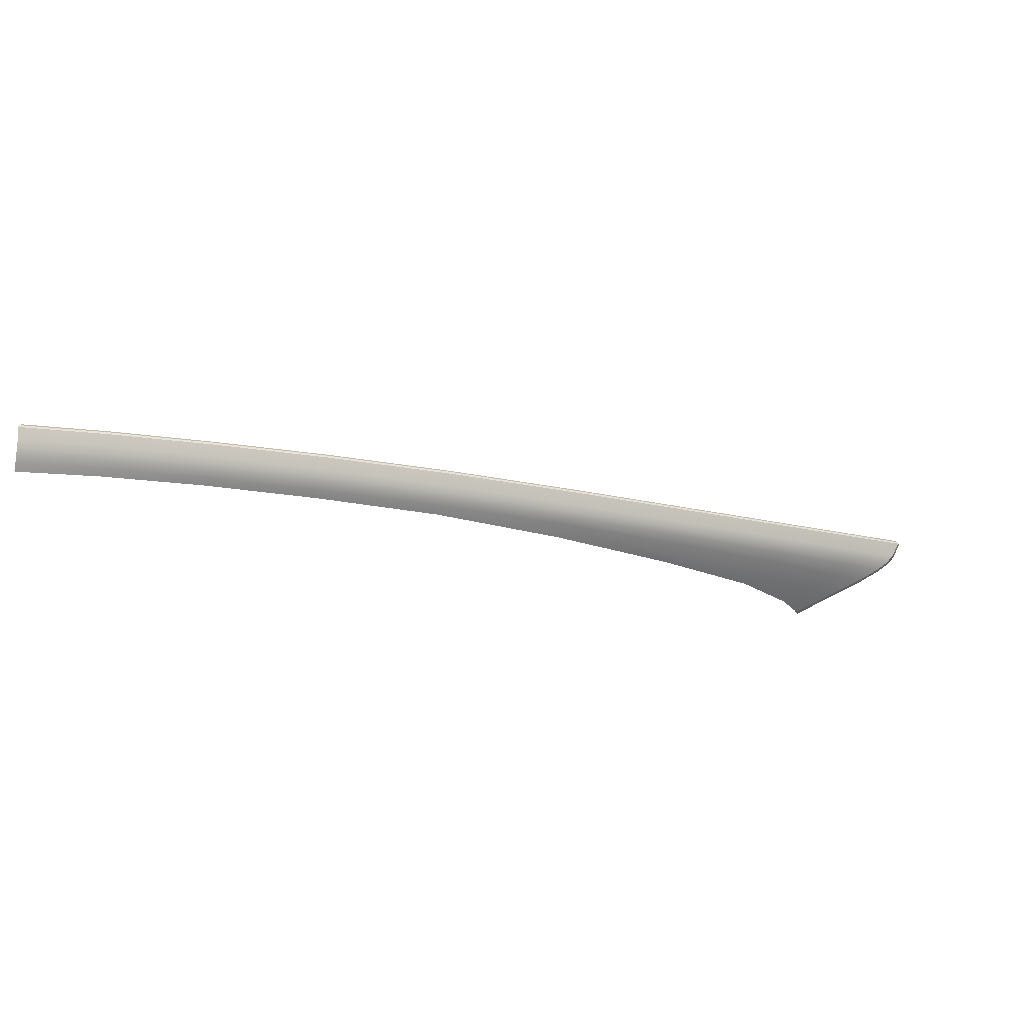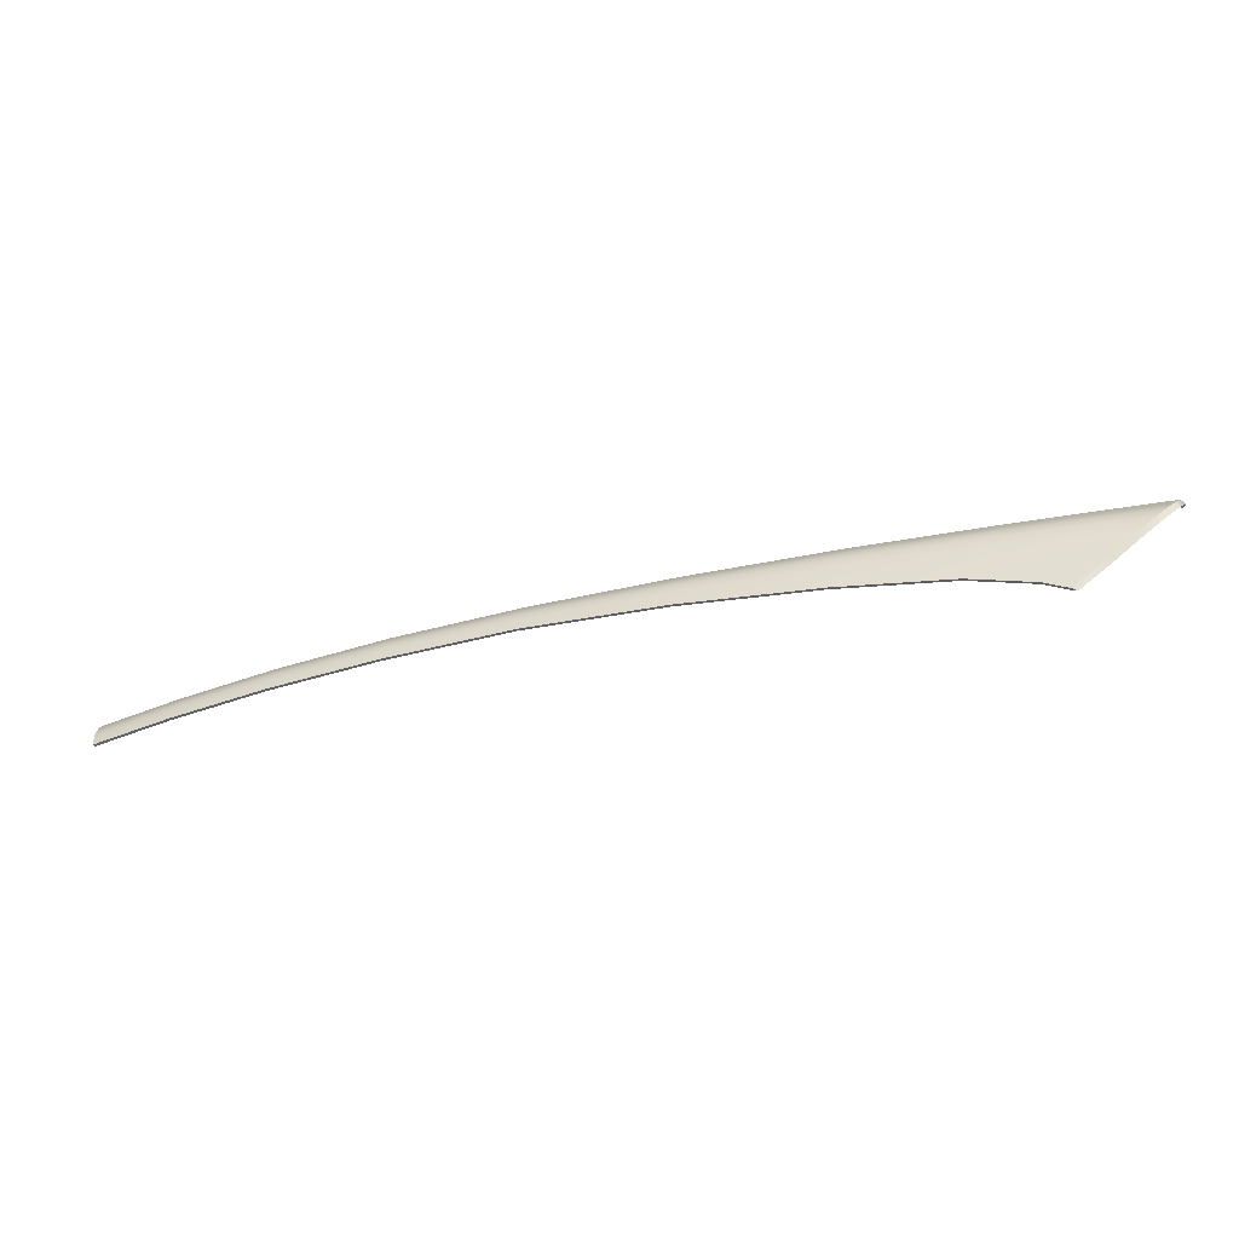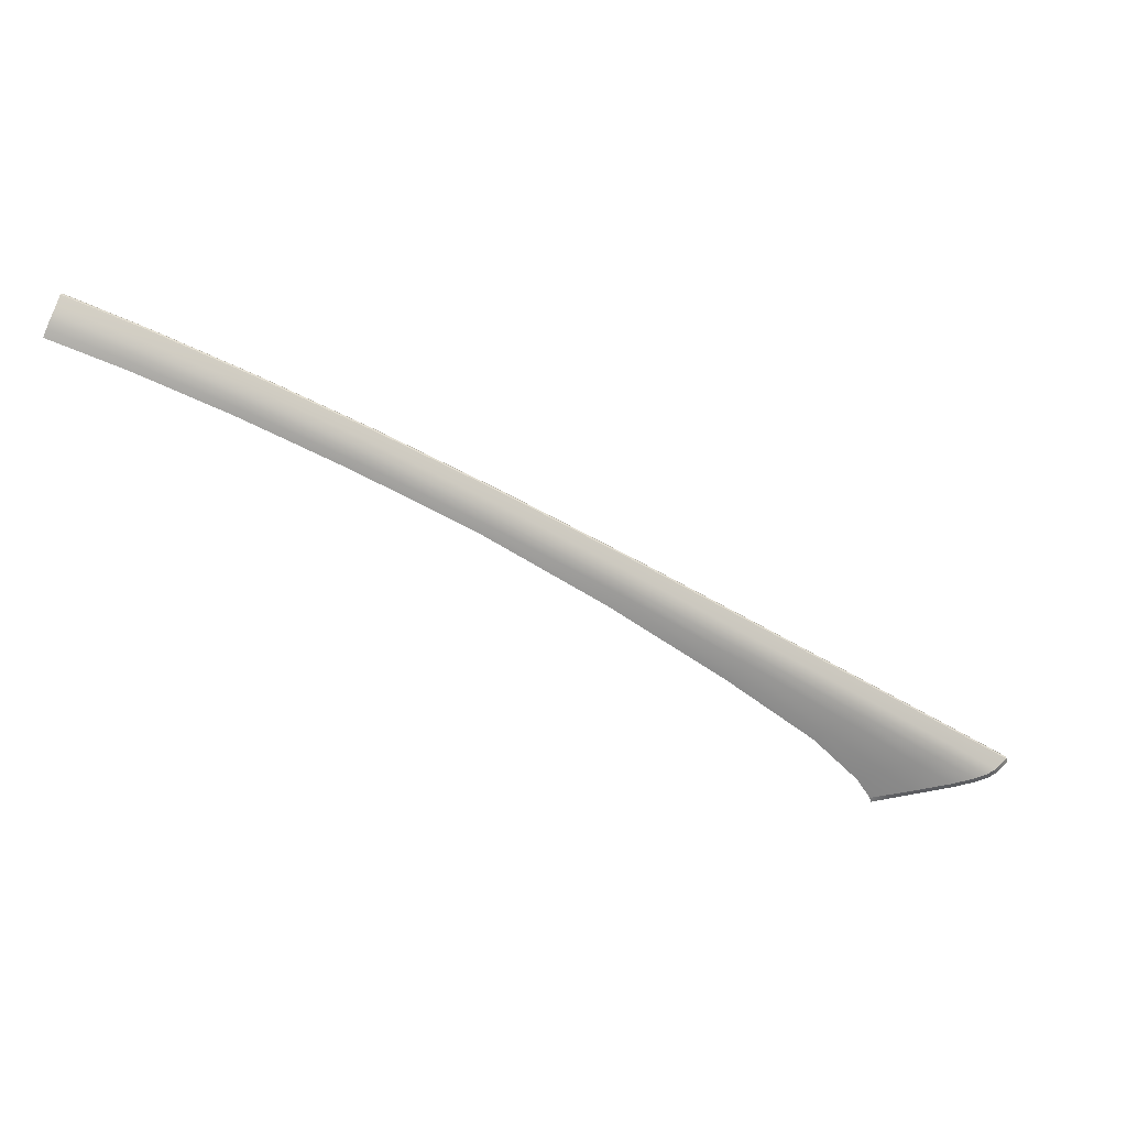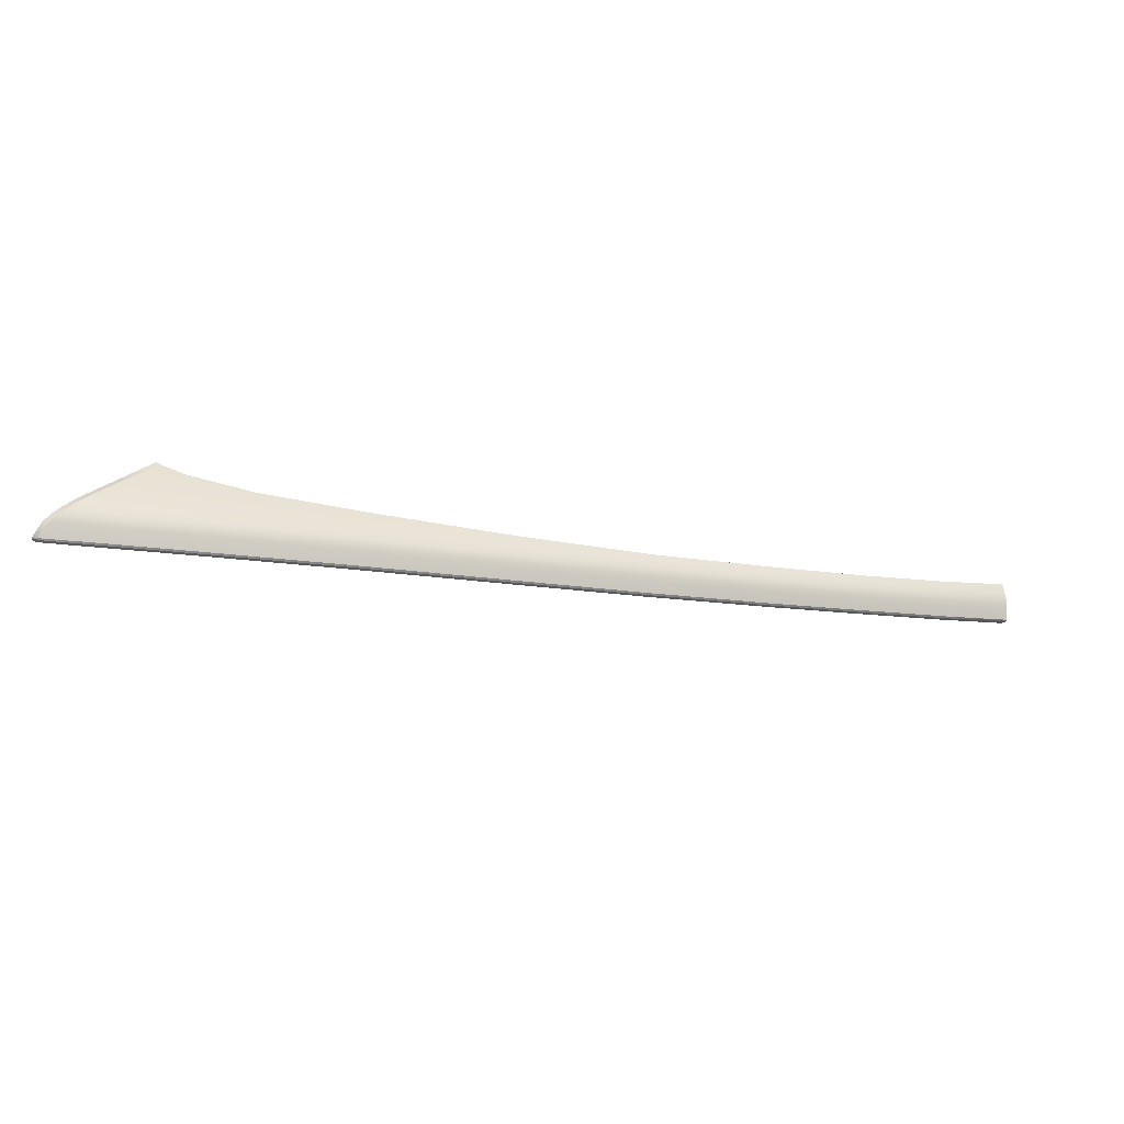
<metadata>
{"format":"obj","ext":"obj","renderer":"f3d","projection":"perspective","resolution":1024,"background":"white","views":[{"elev":66.9,"azim":-18.0,"up":"+Y"},{"elev":76.7,"azim":-39.8,"up":"+Z"},{"elev":54.3,"azim":-1.5,"up":"+Y"},{"elev":19.3,"azim":134.2,"up":"+Z"}]}
</metadata>
<code>
v  92.48 56.85 88.04
v  101.6 49.95 90.41
v  93.87 57.54 87.4
v  104 50.44 89.77
v  110.9 45.32 91.41
v  107.7 45.1 92.04
v  105 44.67 92.58
v  100.6 49.32 90.86
v  91.95 56.37 88.35
v  49.58 82.91 77.87
v  59.04 77.99 80.01
v  50.12 83.33 77.48
v  59.76 78.41 79.61
v  70.5 72.38 82.02
v  69.75 71.86 82.48
v  34.4 89.68 74.7
v  41.21 86.83 76.06
v  34.71 90.21 74.18
v  41.59 87.3 75.62
v  82.25 65.18 84.7
v  81.13 64.34 85.4
v  114.3 45.87 89.76
v  107 50.85 88.26
v  113.7 45.71 90.36
v  106.3 50.76 88.83
v  95.31 58.08 86.49
v  95.81 58.23 85.91
v  96.49 58.39 84.8
v  107.8 50.93 87.11
v  115.2 45.98 88.57
v  83.55 66.04 83.2
v  84.12 66.22 82.13
v  83.16 65.83 83.8
v  71.19 73.07 81.1
v  71.52 73.3 80.5
v  72.03 73.5 79.48
v  60.66 79.39 78.08
v  61.1 79.61 77.09
v  60.35 79.14 78.7
v  50.69 84.08 76.55
v  50.98 84.34 75.94
v  51.34 84.58 74.96
v  42.41 88.3 74.01
v  42.13 88.04 74.64
v  35.25 90.93 73.14
v  35.52 91.19 72.5
v  35.81 91.47 71.54
v  42.73 88.56 73.05
v  94.75 57.88 86.93
v  105.4 50.65 89.27
v  112.6 45.62 90.83
v  82.78 65.58 84.24
v  70.89 72.78 81.56
v  60.08 78.83 79.16
v  50.42 83.76 77.03
v  34.99 90.63 73.65
v  41.88 87.73 75.13
v  118.9 42.75 90.69
v  118 42.75 91.24
v  114.4 42.77 92.23
v  116.7 42.77 91.7
v  110.6 42.69 92.84
v  106.4 42.56 93.42
v  120.1 42.71 89.5
v  115.2 45.93 88.34
v  120.1 42.68 89.31
v  107.8 50.89 86.88
v  96.5 58.34 84.57
v  84.15 66.16 81.91
v  72.08 73.43 79.26
v  61.16 79.52 76.88
v  51.42 84.49 74.75
v  42.83 88.47 72.84
v  35.92 91.38 71.34
g P157_181C_R_DaS_P157_181C_R
f 1 2 3
f 3 2 4
f 5 4 6
f 6 4 2
f 6 2 7
f 7 2 8
f 2 1 8
f 8 1 9
f 10 11 12
f 12 11 13
f 14 13 15
f 15 13 11
f 16 17 18
f 18 17 19
f 12 19 10
f 10 19 17
f 3 20 1
f 21 9 20
f 1 20 9
f 22 23 24
f 24 23 25
f 26 25 27
f 27 25 23
f 27 23 28
f 28 23 29
f 23 22 29
f 29 22 30
f 31 27 32
f 32 27 28
f 27 31 26
f 26 31 33
f 34 33 35
f 35 33 31
f 35 31 36
f 36 31 32
f 37 35 38
f 38 35 36
f 35 37 34
f 34 37 39
f 40 39 41
f 41 39 37
f 41 37 42
f 42 37 38
f 41 43 40
f 40 43 44
f 45 44 46
f 46 44 43
f 47 46 48
f 48 46 43
f 43 41 48
f 48 41 42
f 3 4 49
f 49 4 50
f 49 50 26
f 26 50 25
f 24 25 51
f 51 25 50
f 51 50 5
f 5 50 4
f 26 33 49
f 49 33 52
f 49 52 3
f 3 52 20
f 14 20 53
f 53 20 52
f 53 52 34
f 34 52 33
f 34 39 53
f 53 39 54
f 53 54 14
f 14 54 13
f 13 54 12
f 12 54 55
f 55 54 40
f 40 54 39
f 18 19 56
f 56 19 57
f 56 57 45
f 45 57 44
f 40 44 55
f 55 44 57
f 12 55 19
f 19 55 57
f 58 22 59
f 59 22 24
f 5 60 51
f 51 60 61
f 6 62 5
f 5 62 60
f 62 6 63
f 63 6 7
f 64 30 58
f 58 30 22
f 51 61 24
f 24 61 59
f 20 14 21
f 21 14 15
f 65 30 66
f 66 30 64
f 65 67 30
f 30 67 29
f 68 28 67
f 67 28 29
f 68 69 28
f 28 69 32
f 36 32 70
f 70 32 69
f 70 71 36
f 36 71 38
f 71 72 38
f 38 72 42
f 72 73 42
f 42 73 48
f 73 74 48
f 48 74 47
v  49.58 82.91 77.87
v  49.55 82.75 77.64
v  59.04 77.99 80.01
v  59.02 77.84 79.78
v  69.75 71.86 82.48
v  69.72 71.72 82.25
v  41.21 86.83 76.06
v  41.18 86.66 75.84
v  81.13 64.34 85.4
v  81.1 64.21 85.16
v  34.4 89.68 74.7
v  34.38 89.51 74.49
v  91.95 56.37 88.35
v  91.92 56.24 88.11
v  105 44.67 92.58
v  105 44.55 92.34
v  106.4 42.56 93.42
v  106.4 42.39 93.22
v  100.6 49.32 90.86
v  100.6 49.2 90.61
v  106.6 42.08 93.59
v  115.2 45.93 88.34
v  115 45.75 88.04
v  107.8 50.89 86.88
v  107.6 50.74 86.58
v  96.5 58.34 84.57
v  96.32 58.15 84.27
v  72.04 73.16 79
v  61.18 79.22 76.63
v  72.08 73.43 79.26
v  61.16 79.52 76.88
v  51.5 84.15 74.52
v  51.42 84.49 74.75
v  42.96 88.11 72.62
v  42.83 88.47 72.84
v  36.1 90.99 71.12
v  35.92 91.38 71.34
v  84.15 66.16 81.91
v  84.04 65.94 81.63
v  119.8 42.57 88.96
v  120.1 42.68 89.31
v  118 42.75 91.24
v  118.2 42.14 91.24
v  118.9 42.75 90.69
v  119.1 42.13 90.69
v  116.7 42.77 91.7
v  116.9 42.16 91.7
v  114.4 42.77 92.23
v  114.6 42.16 92.23
v  110.6 42.69 92.84
v  110.8 42.08 92.84
v  120.1 42.71 89.5
v  120.3 42.1 89.5
v  120.3 42.07 89.31
v  120 41.96 88.96
g P157_181C_R_DaS_P157_181C_R_E
f 75 76 77
f 77 76 78
f 77 78 79
f 79 78 80
f 81 82 75
f 75 82 76
f 79 80 83
f 83 80 84
f 85 86 81
f 81 86 82
f 83 84 87
f 87 84 88
f 89 90 91
f 91 90 92
f 93 94 89
f 89 94 90
f 87 88 93
f 93 88 94
f 91 92 95
f 96 97 98
f 98 97 99
f 98 99 100
f 100 99 101
f 102 103 104
f 104 103 105
f 103 106 105
f 105 106 107
f 106 108 107
f 107 108 109
f 108 110 109
f 109 110 111
f 100 101 112
f 112 101 113
f 113 102 112
f 112 102 104
f 97 96 114
f 114 96 115
f 116 117 118
f 118 117 119
f 120 121 116
f 116 121 117
f 122 123 120
f 120 123 121
f 124 125 122
f 122 125 123
f 91 95 124
f 124 95 125
f 118 119 126
f 126 119 127
f 128 129 115
f 115 129 114
f 126 127 115
f 115 127 128

</code>
